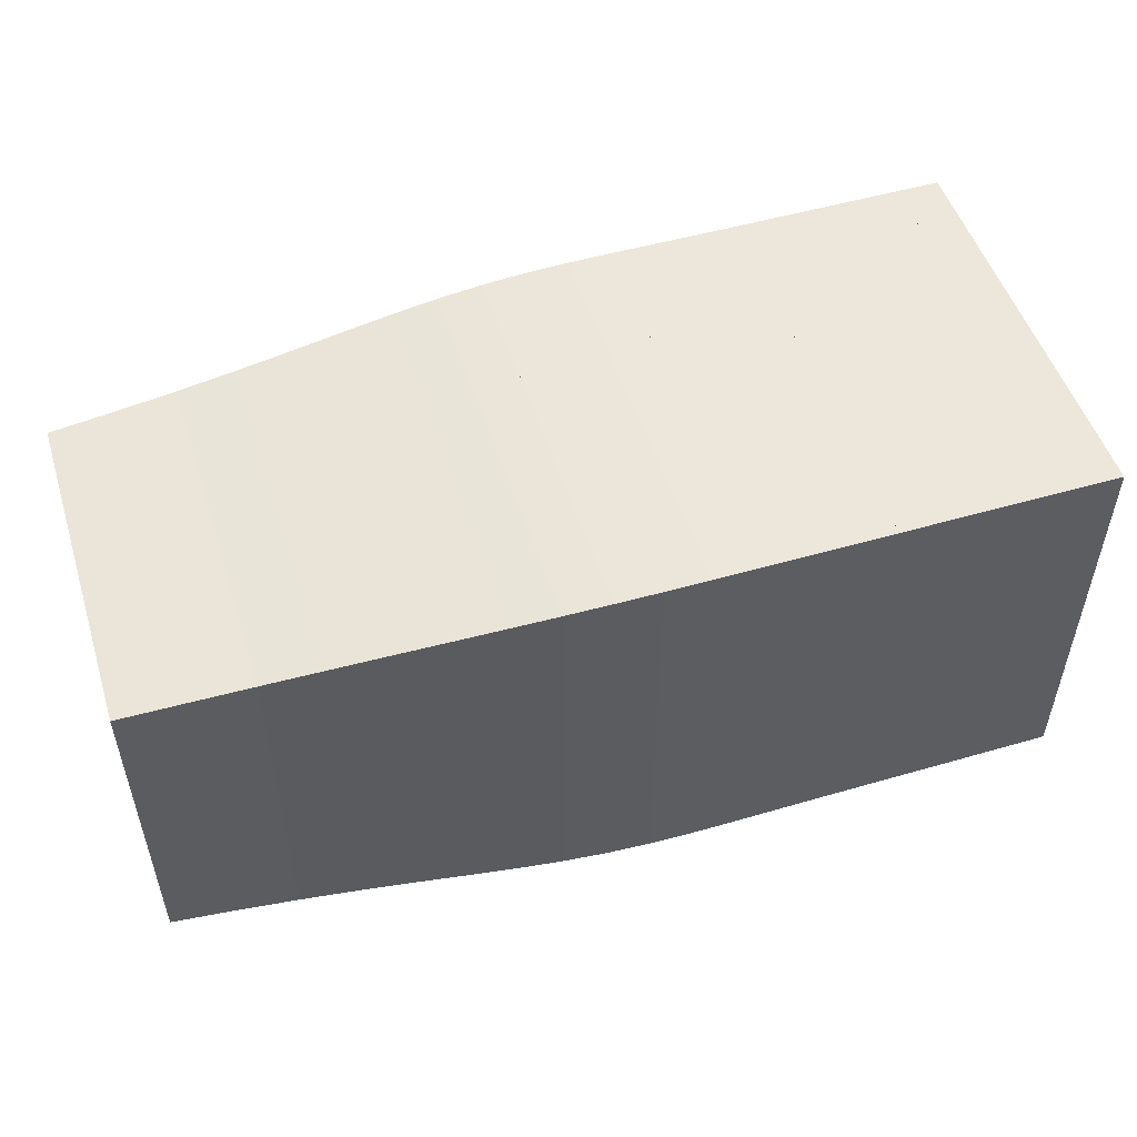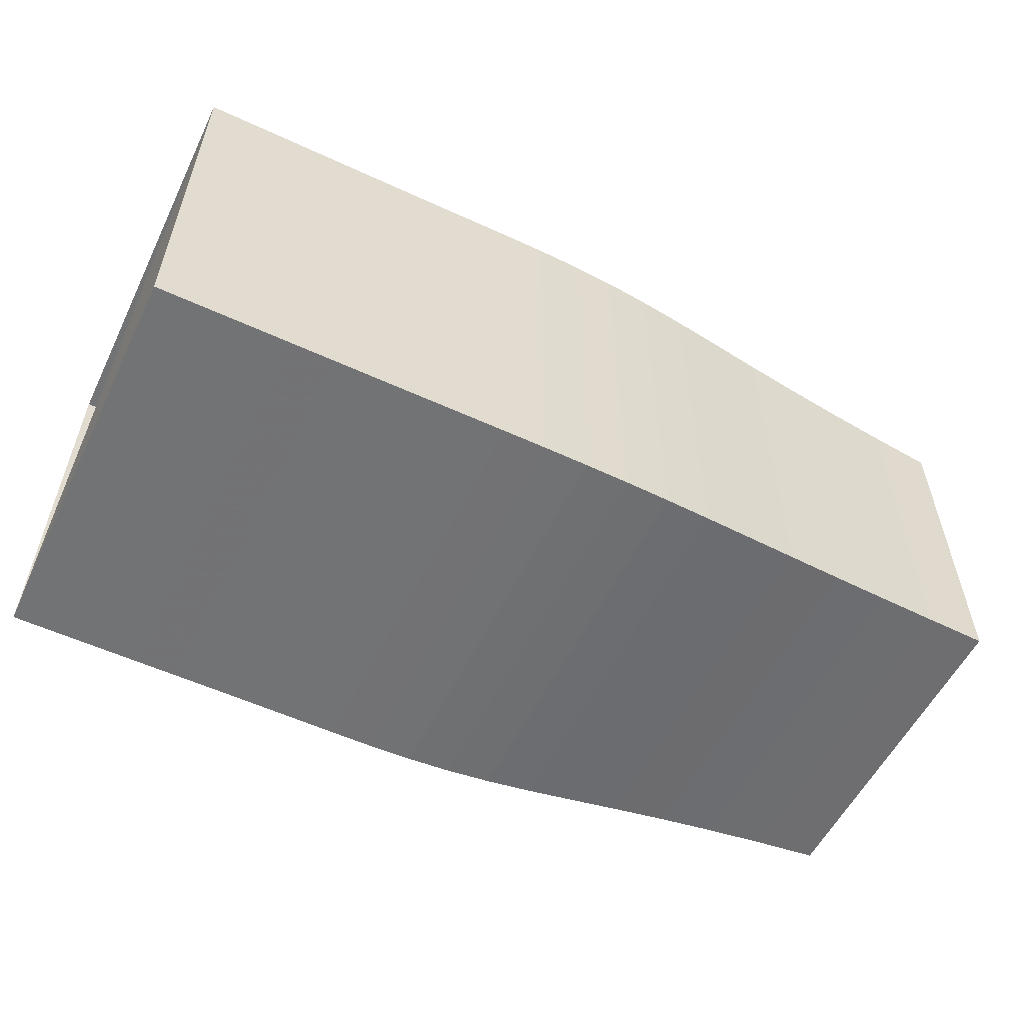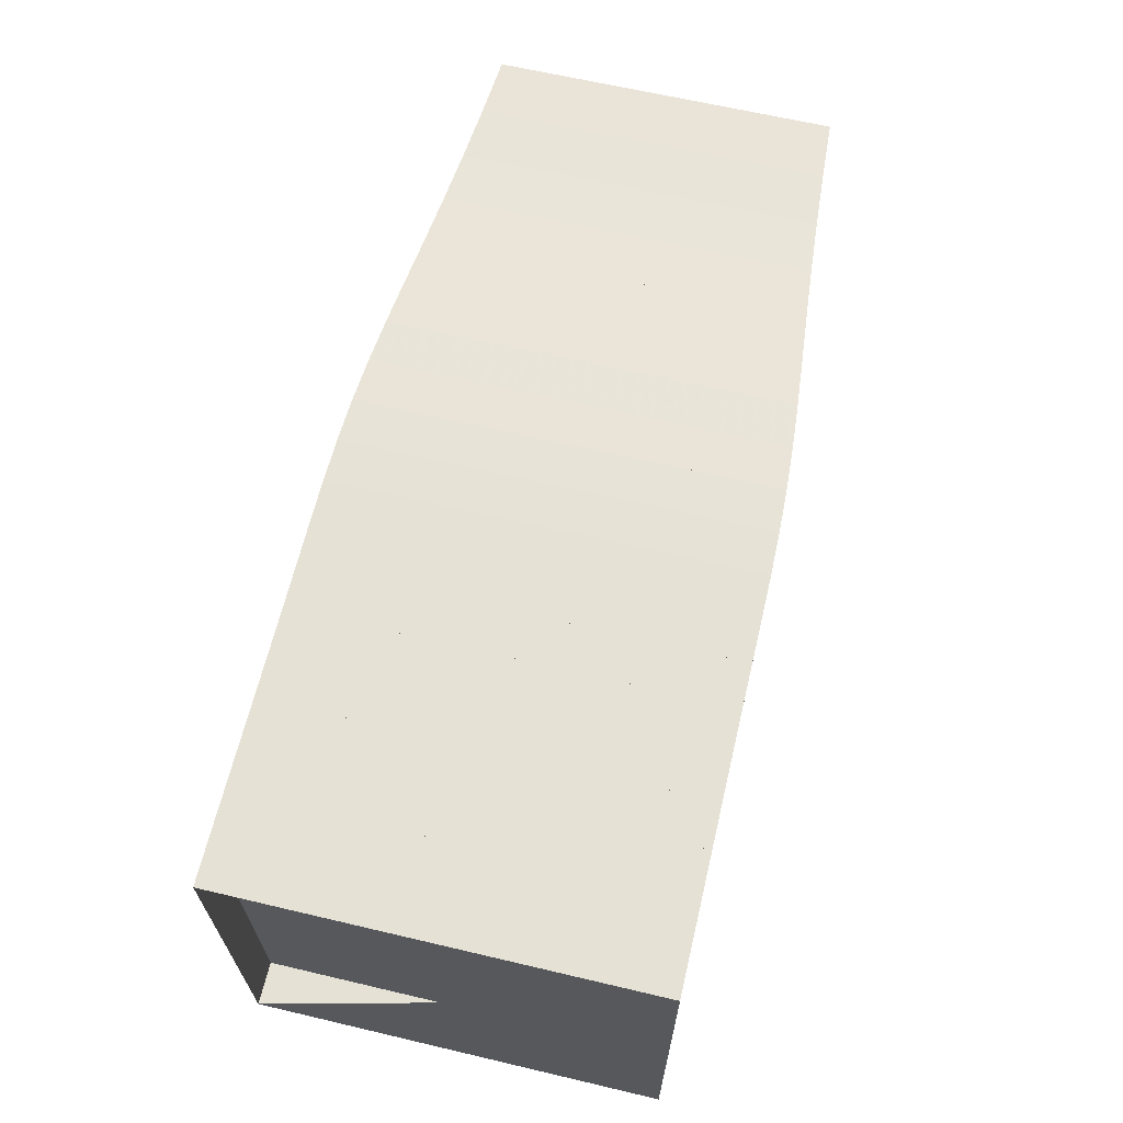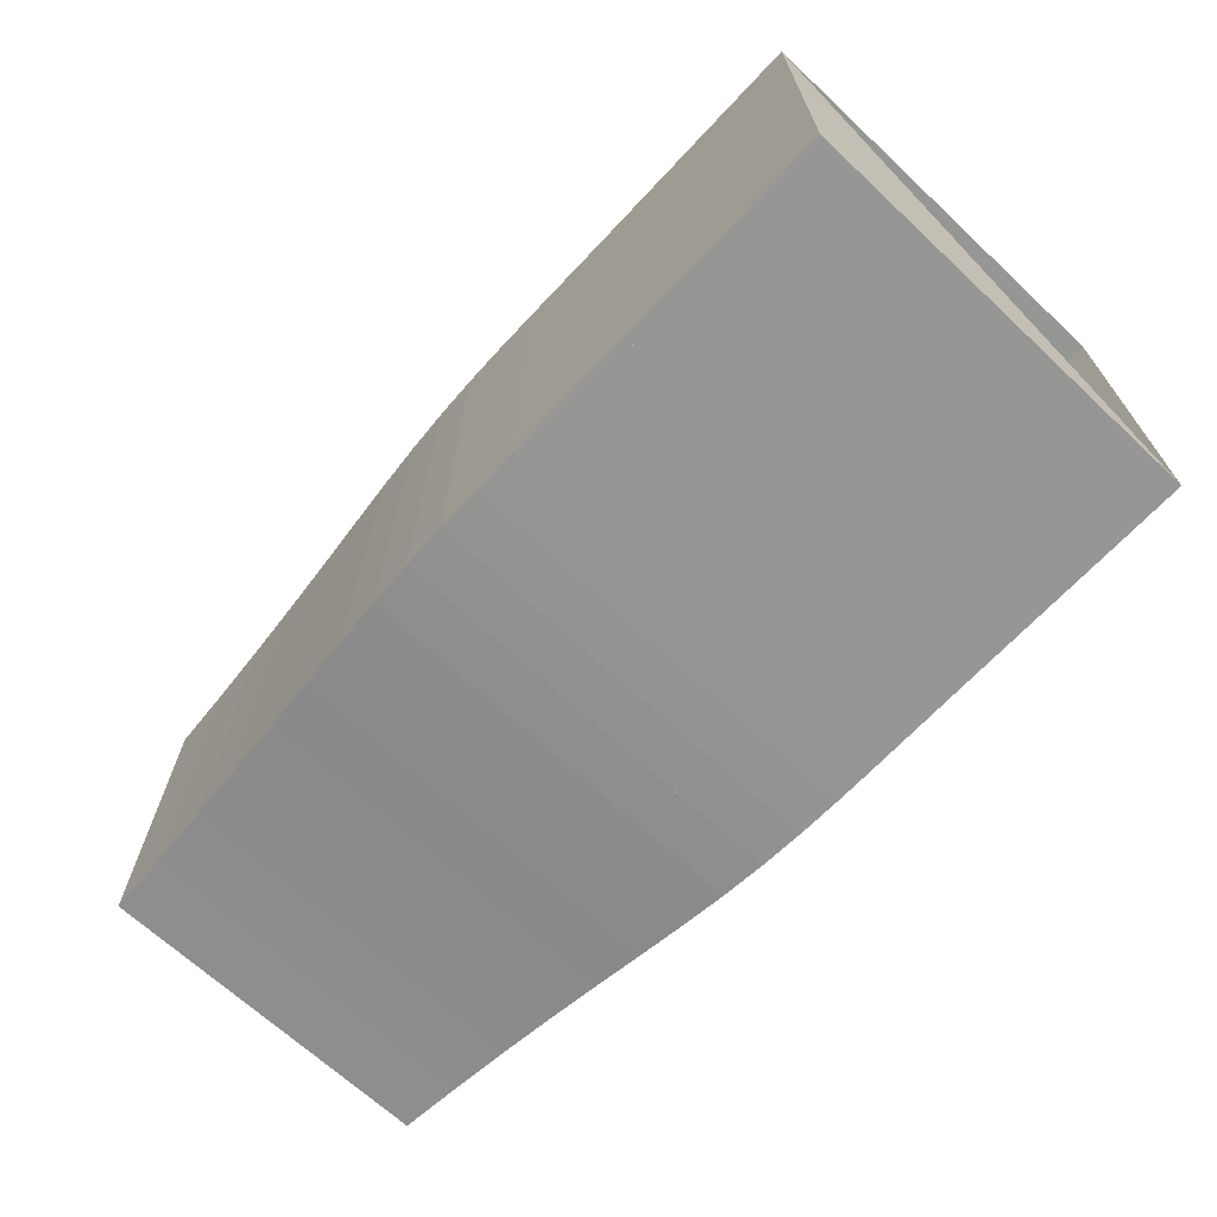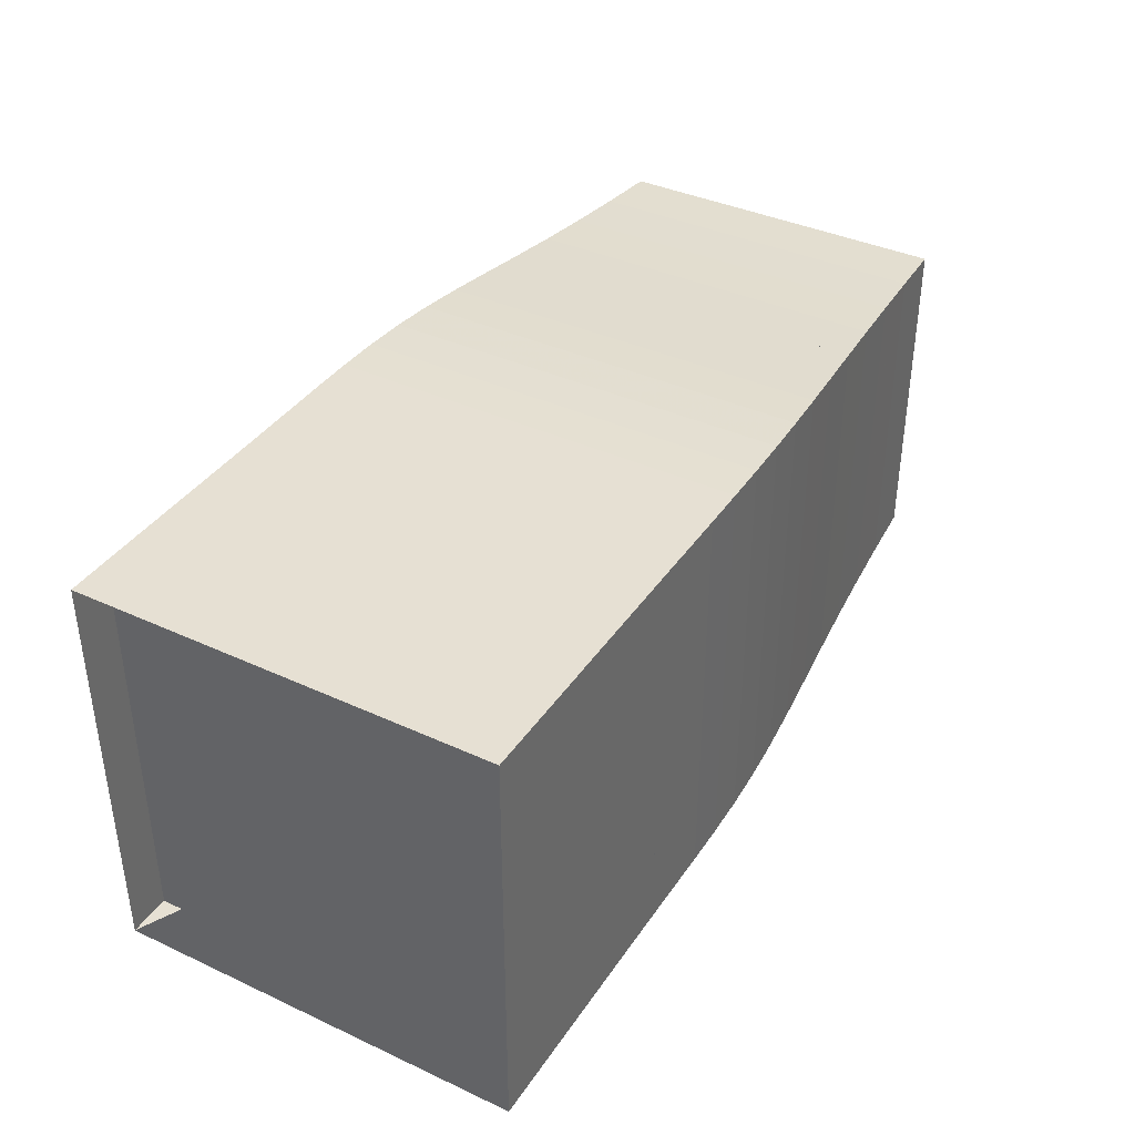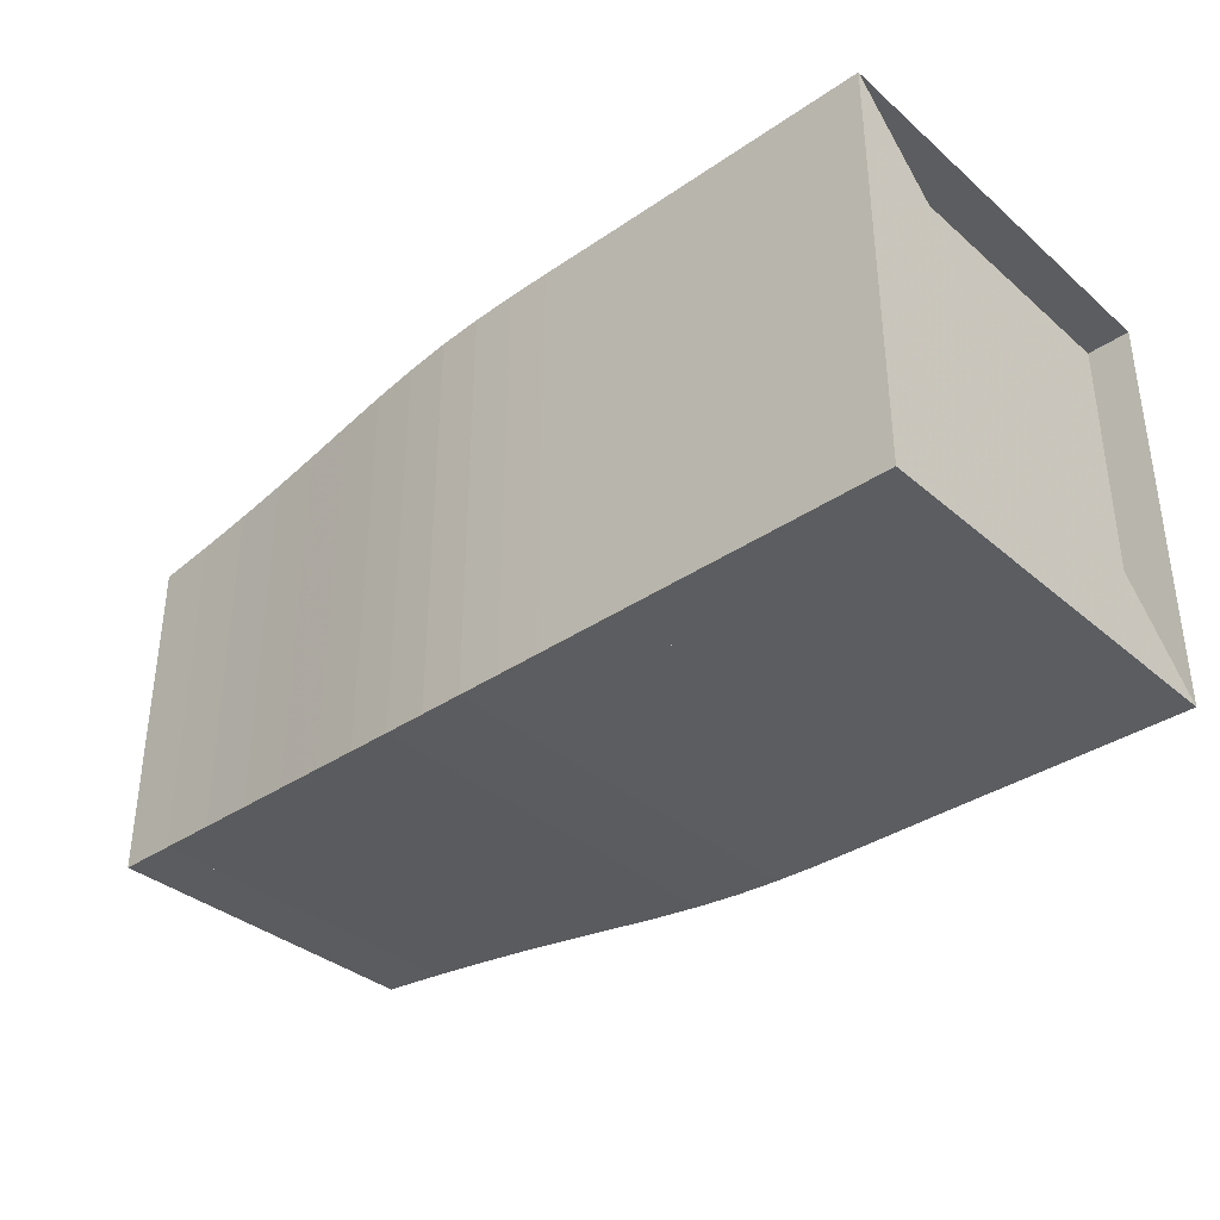
<metadata>
{"format":"obj","ext":"obj","renderer":"f3d","projection":"perspective","resolution":1024,"background":"white","views":[{"elev":51.4,"azim":162.5,"up":"+Y"},{"elev":-55.7,"azim":-25.9,"up":"+Z"},{"elev":64.8,"azim":-76.7,"up":"+Z"},{"elev":-67.7,"azim":-133.1,"up":"+Y"},{"elev":38.4,"azim":-59.8,"up":"+Z"},{"elev":-35.9,"azim":-138.1,"up":"+Y"}]}
</metadata>
<code>
v 0 -0.25 -0.25
v 0 -0.25 0.25
v 0 0.25 0.25
v 0 0.25 -0.25
v 0.05263 -0.25 -0.25
v 0.05263 -0.25 0.25
v 0.05263 0.25 0.25
v 0.05263 0.25 -0.25
v 0.1053 -0.25 -0.25
v 0.1053 -0.25 0.25
v 0.1053 0.25 0.25
v 0.1053 0.25 -0.25
v 0.1579 -0.25 -0.25
v 0.1579 -0.25 0.25
v 0.1579 0.25 0.25
v 0.1579 0.25 -0.25
v 0.2105 -0.25 -0.25
v 0.2105 -0.25 0.25
v 0.2105 0.25 0.25
v 0.2105 0.25 -0.25
v 0.2632 -0.25 -0.25
v 0.2632 -0.25 0.25
v 0.2632 0.25 0.25
v 0.2632 0.25 -0.25
v 0.3158 -0.25 -0.25
v 0.3158 -0.25 0.25
v 0.3158 0.25 0.25
v 0.3158 0.25 -0.25
v 0.3684 -0.2502 -0.2502
v 0.3684 -0.2502 0.2502
v 0.3684 0.2502 0.2502
v 0.3684 0.2502 -0.2502
v 0.4209 -0.2503 -0.2503
v 0.4209 -0.2503 0.2503
v 0.4209 0.2503 0.2503
v 0.4209 0.2503 -0.2503
v 0.4734 -0.2502 -0.2502
v 0.4734 -0.2502 0.2502
v 0.4734 0.2502 0.2502
v 0.4734 0.2502 -0.2502
v 0.5263 -0.2494 -0.2494
v 0.5263 -0.2494 0.2494
v 0.5263 0.2494 0.2494
v 0.5263 0.2494 -0.2494
v 0.5801 -0.2475 -0.2475
v 0.5801 -0.2475 0.2475
v 0.5801 0.2475 0.2475
v 0.5801 0.2475 -0.2475
v 0.6352 -0.2442 -0.2442
v 0.6352 -0.2442 0.2442
v 0.6352 0.2442 0.2442
v 0.6352 0.2442 -0.2442
v 0.6925 -0.2396 -0.2396
v 0.6925 -0.2396 0.2396
v 0.6925 0.2396 0.2396
v 0.6925 0.2396 -0.2396
v 0.7525 -0.2341 -0.2341
v 0.7525 -0.2341 0.2341
v 0.7525 0.2341 0.2341
v 0.7525 0.2341 -0.2341
v 0.8157 -0.2281 -0.2281
v 0.8157 -0.2281 0.2281
v 0.8157 0.2281 0.2281
v 0.8157 0.2281 -0.2281
v 0.8824 -0.2221 -0.2221
v 0.8824 -0.2221 0.2221
v 0.8824 0.2221 0.2221
v 0.8824 0.2221 -0.2221
v 0.9526 -0.2164 -0.2164
v 0.9526 -0.2164 0.2164
v 0.9526 0.2164 0.2164
v 0.9526 0.2164 -0.2164
v 1.026 -0.2112 -0.2112
v 1.026 -0.2112 0.2112
v 1.026 0.2112 0.2112
v 1.026 0.2112 -0.2112
v 1.104 -0.2064 -0.2064
v 1.104 -0.2064 0.2064
v 1.104 0.2064 0.2064
v 1.104 0.2064 -0.2064
f 1 2 4 5
f 5 6 7 8
f 5 6 2 1
f 6 7 3 2
f 7 8 4 3
f 8 5 1 4
f 9 10 11 12
f 9 10 6 5
f 10 11 7 6
f 11 12 8 7
f 12 9 5 8
f 13 14 15 16
f 13 14 10 9
f 14 15 11 10
f 15 16 12 11
f 16 13 9 12
f 17 18 19 20
f 17 18 14 13
f 18 19 15 14
f 19 20 16 15
f 20 17 13 16
f 21 22 23 24
f 21 22 18 17
f 22 23 19 18
f 23 24 20 19
f 24 21 17 20
f 25 26 27 28
f 25 26 22 21
f 26 27 23 22
f 27 28 24 23
f 28 25 21 24
f 29 30 31 32
f 29 30 26 25
f 30 31 27 26
f 31 32 28 27
f 32 29 25 28
f 33 34 35 36
f 33 34 30 29
f 34 35 31 30
f 35 36 32 31
f 36 33 29 32
f 37 38 39 40
f 37 38 34 33
f 38 39 35 34
f 39 40 36 35
f 40 37 33 36
f 41 42 43 44
f 41 42 38 37
f 42 43 39 38
f 43 44 40 39
f 44 41 37 40
f 45 46 47 48
f 45 46 42 41
f 46 47 43 42
f 47 48 44 43
f 48 45 41 44
f 49 50 51 52
f 49 50 46 45
f 50 51 47 46
f 51 52 48 47
f 52 49 45 48
f 53 54 55 56
f 53 54 50 49
f 54 55 51 50
f 55 56 52 51
f 56 53 49 52
f 57 58 59 60
f 57 58 54 53
f 58 59 55 54
f 59 60 56 55
f 60 57 53 56
f 61 62 63 64
f 61 62 58 57
f 62 63 59 58
f 63 64 60 59
f 64 61 57 60
f 65 66 67 68
f 65 66 62 61
f 66 67 63 62
f 67 68 64 63
f 68 65 61 64
f 69 70 71 72
f 69 70 66 65
f 70 71 67 66
f 71 72 68 67
f 72 69 65 68
f 73 74 75 76
f 73 74 70 69
f 74 75 71 70
f 75 76 72 71
f 76 73 69 72
f 77 78 79 80
f 77 78 74 73
f 78 79 75 74
f 79 80 76 75
f 80 77 73 76

</code>
